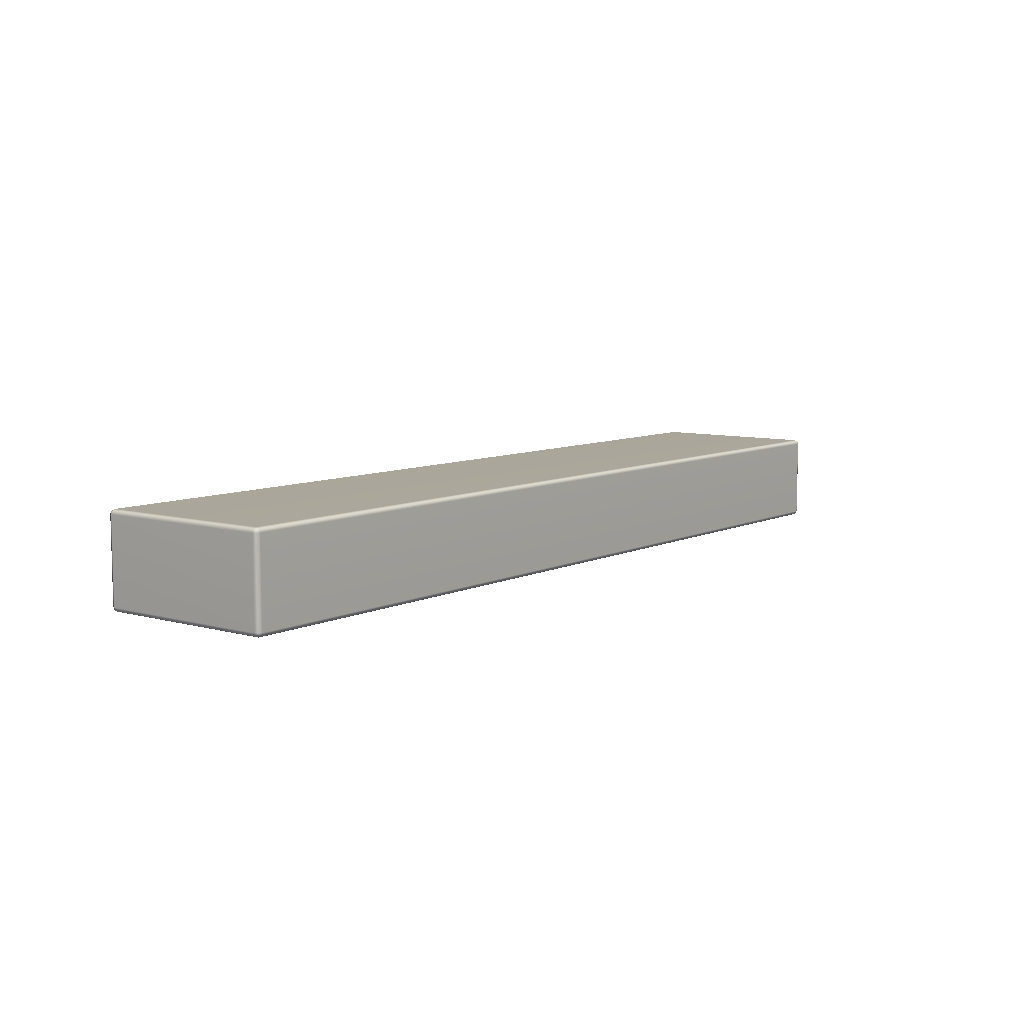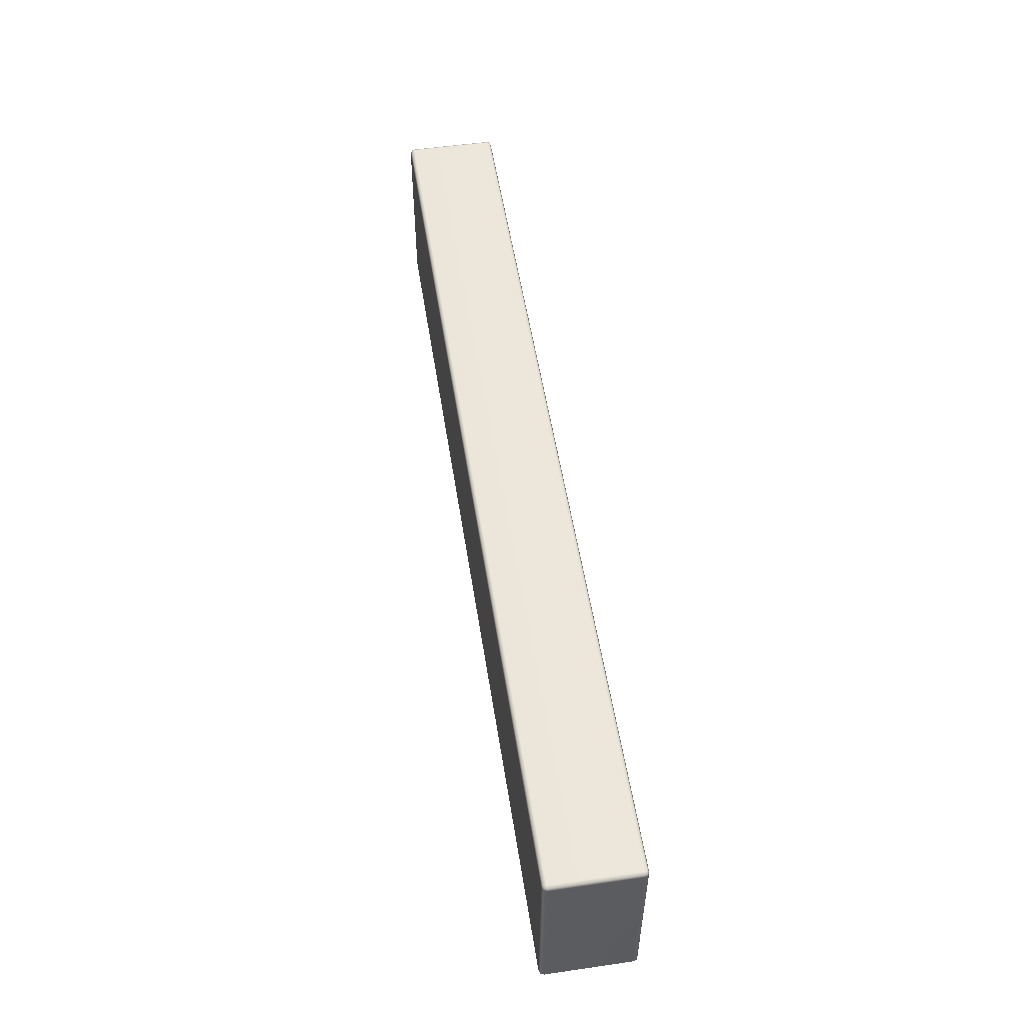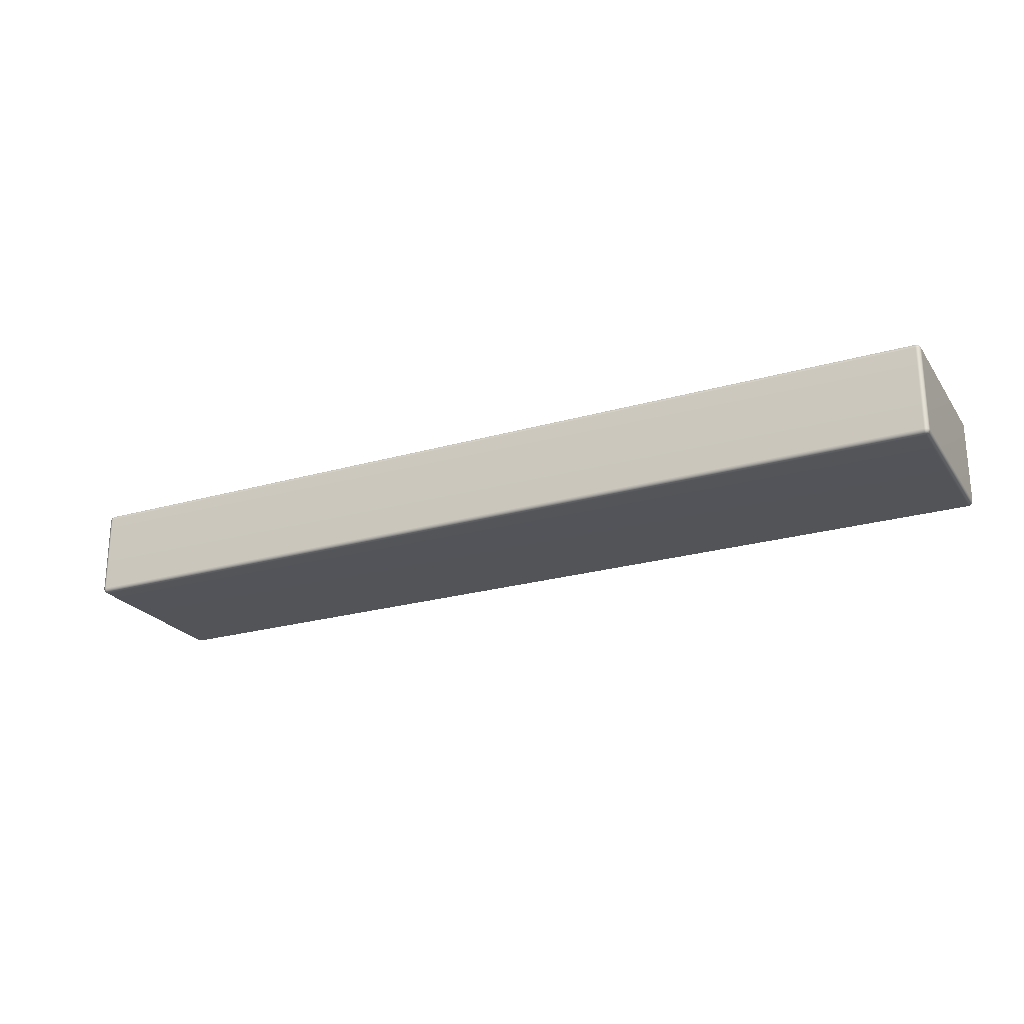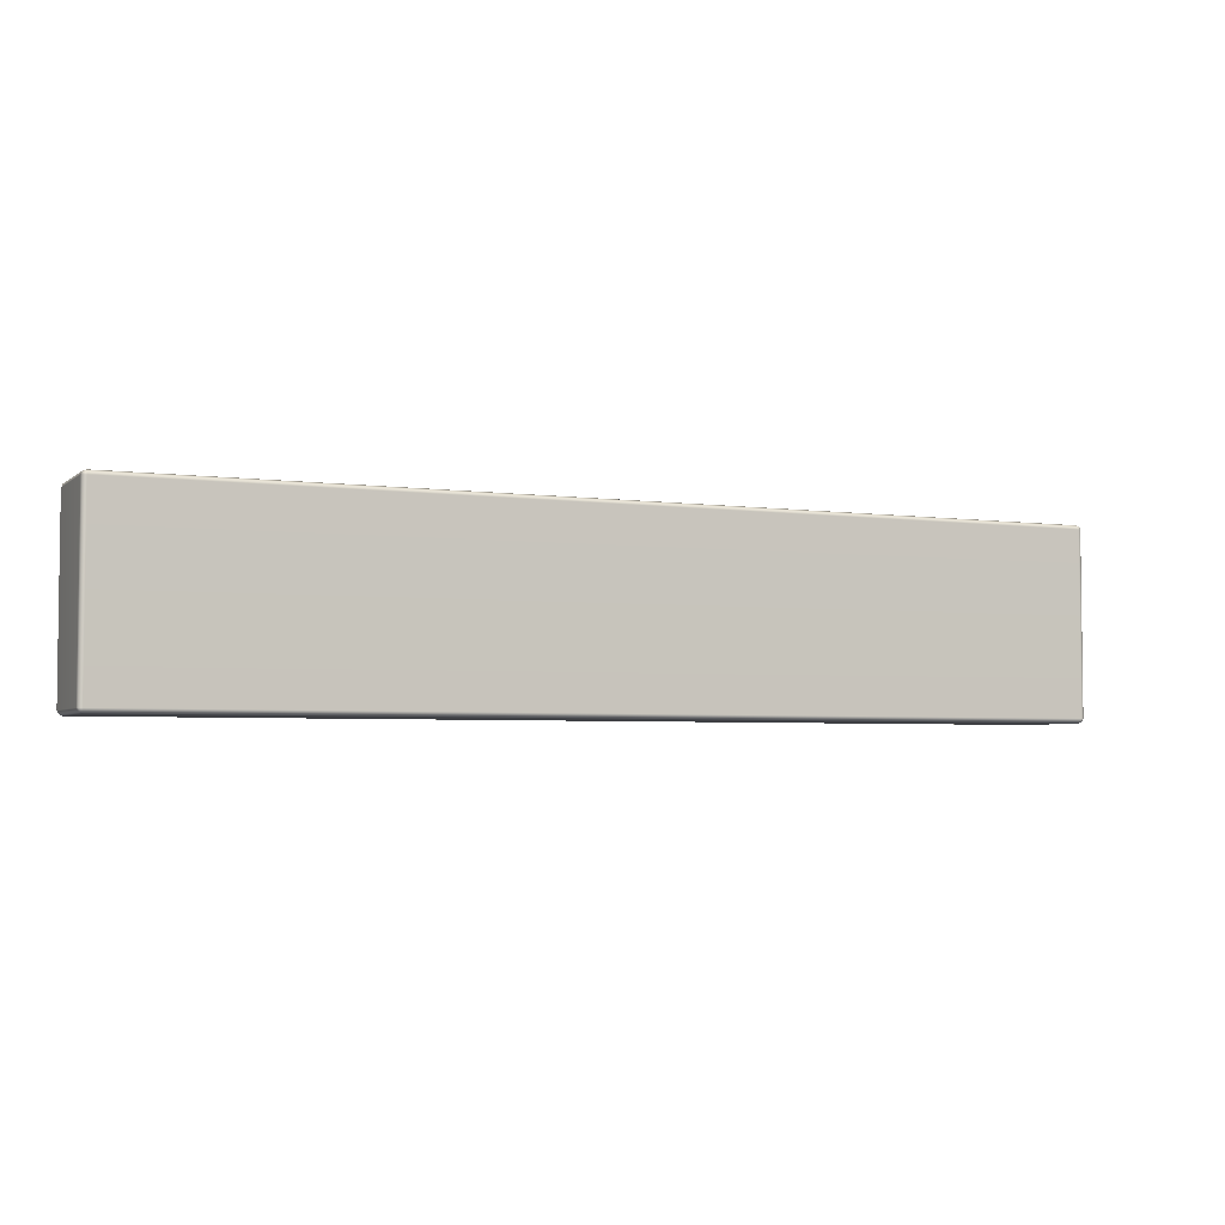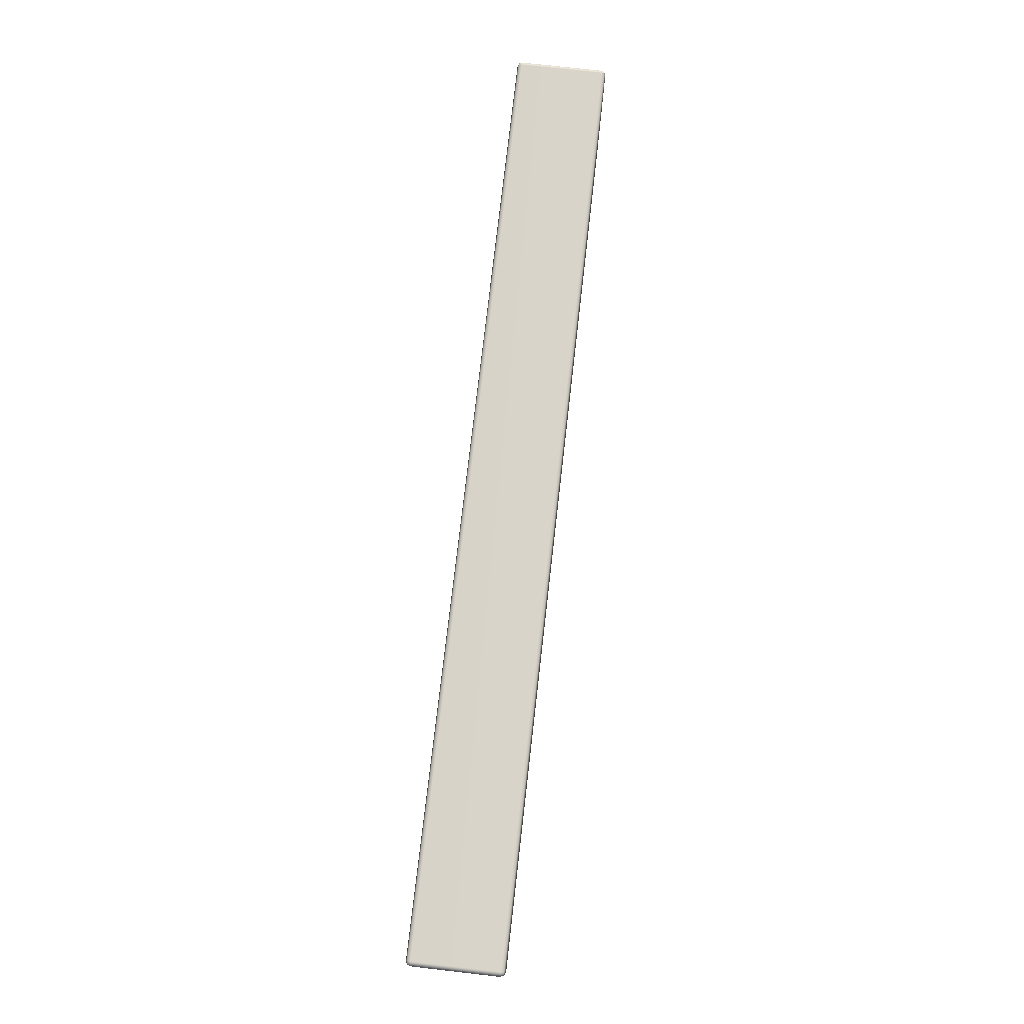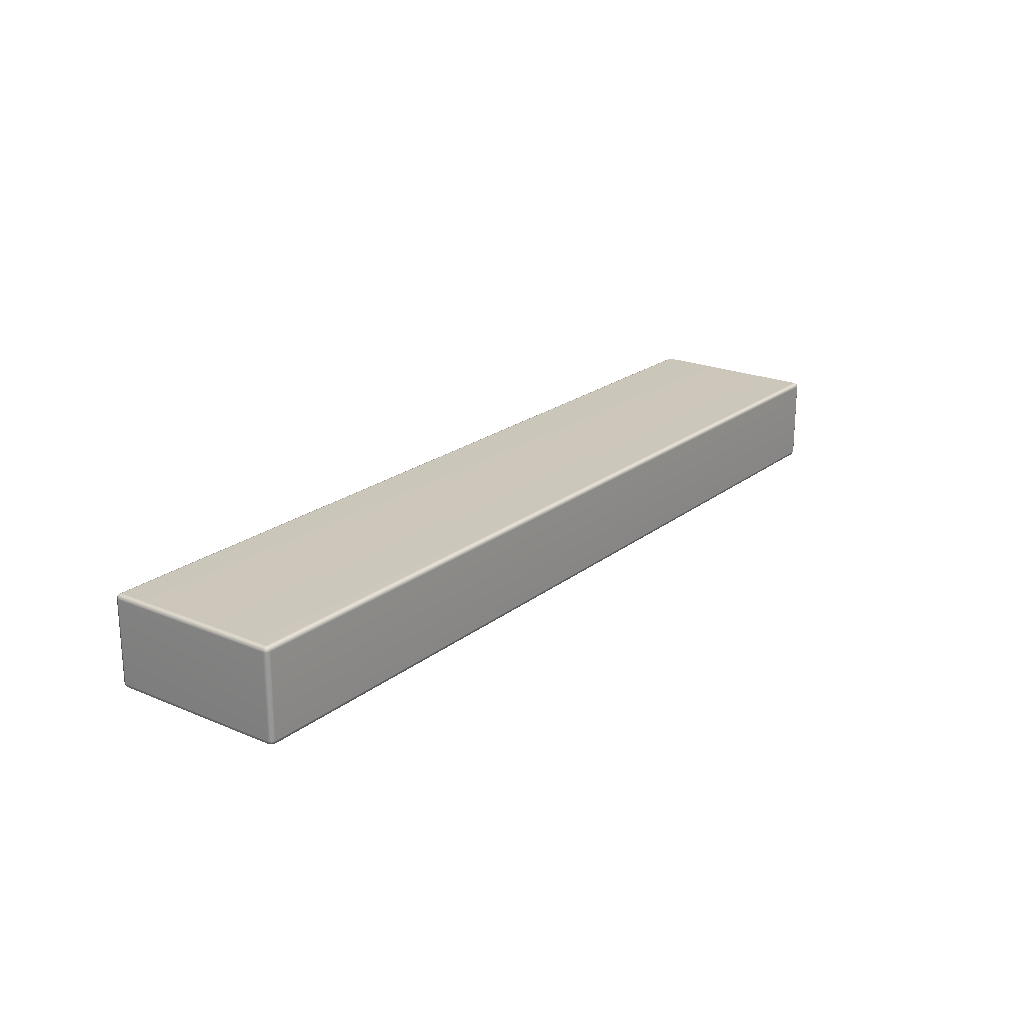
<metadata>
{"format":"obj","ext":"obj","renderer":"f3d","projection":"perspective","resolution":1024,"background":"white","views":[{"elev":8.0,"azim":127.6,"up":"+Z"},{"elev":53.2,"azim":81.2,"up":"+Y"},{"elev":-23.6,"azim":-154.1,"up":"+Z"},{"elev":-4.1,"azim":-24.4,"up":"+Y"},{"elev":75.6,"azim":-83.5,"up":"+Y"},{"elev":21.4,"azim":-53.3,"up":"+Z"}]}
</metadata>
<code>
g ENV_BLO_Wall_10
v -9.921 0.02914 0.8956
v -9.908 0.04207 0.953
v -9.851 0.02914 0.9659
v -9.851 0 0.8956
v -9.921 0.02914 -0.8956
v 9.851 0 0.8956
v 9.851 0.02914 0.9659
v -9.851 0 -0.8956
v 9.921 0.02914 0.8956
v 9.908 0.04207 0.953
v -9.851 0.02914 -0.9659
v -9.908 0.04207 -0.953
v 9.851 0.02914 -0.9659
v 9.851 0 -0.8956
v 9.921 0.02914 -0.8956
v 9.908 0.04207 -0.953
v 9.921 0.09949 -0.9659
v 9.921 0.09949 0.9659
v 9.851 0.02914 0.9659
v 9.95 0.09949 -0.8956
v 9.921 3.896 -0.9659
v 9.95 0.09949 0.8956
v 9.95 3.896 0.8956
v 9.95 3.896 -0.8956
v 9.921 3.966 -0.8956
v 9.908 3.953 -0.953
v 9.851 3.966 -0.9659
v 9.921 3.966 0.8956
v 9.921 3.896 0.9659
v 9.851 0.09949 0.995
v -9.851 0.09949 0.995
v -9.851 0.02914 0.9659
v 9.851 3.896 0.995
v -9.921 0.09949 0.9659
v -9.908 0.04207 0.953
v -9.851 3.896 0.995
v -9.921 0.02914 0.8956
v 9.851 3.966 0.9659
v 9.908 3.953 0.953
v -9.851 3.966 0.9659
v 9.851 3.966 0.9659
v -9.921 3.896 0.9659
v -9.908 3.953 0.953
v -9.921 3.966 0.8956
v -9.95 0.09949 0.8956
v -9.95 3.896 0.8956
v -9.921 3.966 -0.8956
v -9.95 0.09949 -0.8956
v -9.921 0.02914 -0.8956
v 9.851 3.995 0.8956
v -9.95 3.896 -0.8956
v -9.921 0.09949 -0.9659
v -9.908 0.04207 -0.953
v -9.851 0.02914 -0.9659
v -9.921 3.896 -0.9659
v -9.908 3.953 -0.953
v -9.851 3.966 -0.9659
v -9.851 3.995 0.8956
v -9.851 3.966 0.9659
v -9.851 0.09949 -0.995
v -9.851 3.896 -0.995
v 9.851 0.09949 -0.995
v 9.851 3.966 -0.9659
v 9.851 0.02914 -0.9659
v 9.851 3.896 -0.995
v 9.921 0.09949 -0.9659
v 9.908 0.04207 -0.953
v 9.921 3.896 -0.9659
v 9.908 3.953 -0.953
v -9.908 3.953 0.953
v -9.921 3.966 0.8956
v -9.851 3.995 -0.8956
v -9.921 3.966 -0.8956
v 9.851 3.995 -0.8956
v -9.851 3.966 -0.9659
v -9.908 3.953 -0.953
g ENV_BLO_Wall_10_0
f 3 2 1
f 4 3 1
f 1 5 4
f 4 6 3
f 6 7 3
f 5 8 4
f 6 4 8
f 6 9 7
f 9 10 7
f 8 5 11
f 5 12 11
f 11 13 8
f 14 6 8
f 13 14 8
f 6 14 9
f 14 13 15
f 14 15 9
f 13 16 15
f 15 16 17
f 18 10 9
f 19 10 18
f 20 15 17
f 17 21 20
f 9 15 22
f 22 18 9
f 15 20 22
f 23 22 20
f 22 23 18
f 21 24 20
f 24 23 20
f 24 21 25
f 21 26 25
f 25 26 27
f 23 24 28
f 24 25 28
f 23 29 18
f 23 28 29
f 30 19 18
f 18 29 30
f 19 30 31
f 32 19 31
f 29 33 30
f 31 34 32
f 34 35 32
f 31 36 34
f 37 35 34
f 33 29 38
f 29 39 38
f 28 39 29
f 33 38 40
f 36 33 40
f 41 39 28
f 36 40 42
f 36 42 34
f 40 43 42
f 42 43 44
f 45 37 34
f 34 42 45
f 46 42 44
f 42 46 45
f 44 47 46
f 45 48 37
f 45 46 48
f 48 49 37
f 50 41 28
f 28 25 50
f 47 51 46
f 46 51 48
f 48 52 49
f 48 51 52
f 52 53 49
f 54 53 52
f 51 47 55
f 51 55 52
f 47 56 55
f 55 56 57
f 41 50 58
f 59 41 58
f 60 54 52
f 52 55 60
f 61 55 57
f 55 61 60
f 60 62 54
f 57 63 61
f 62 64 54
f 63 65 61
f 62 66 64
f 62 65 66
f 66 67 64
f 65 68 66
f 65 63 68
f 63 69 68
f 71 70 59
f 58 71 59
f 58 72 71
f 72 73 71
f 74 72 58
f 50 74 58
f 25 74 50
f 74 25 27
f 74 27 75
f 72 74 75
f 72 75 73
f 75 76 73
g ENV_BLO_Wall_10_1
f 61 65 62
f 60 61 62
f 36 31 30
f 33 36 30

</code>
